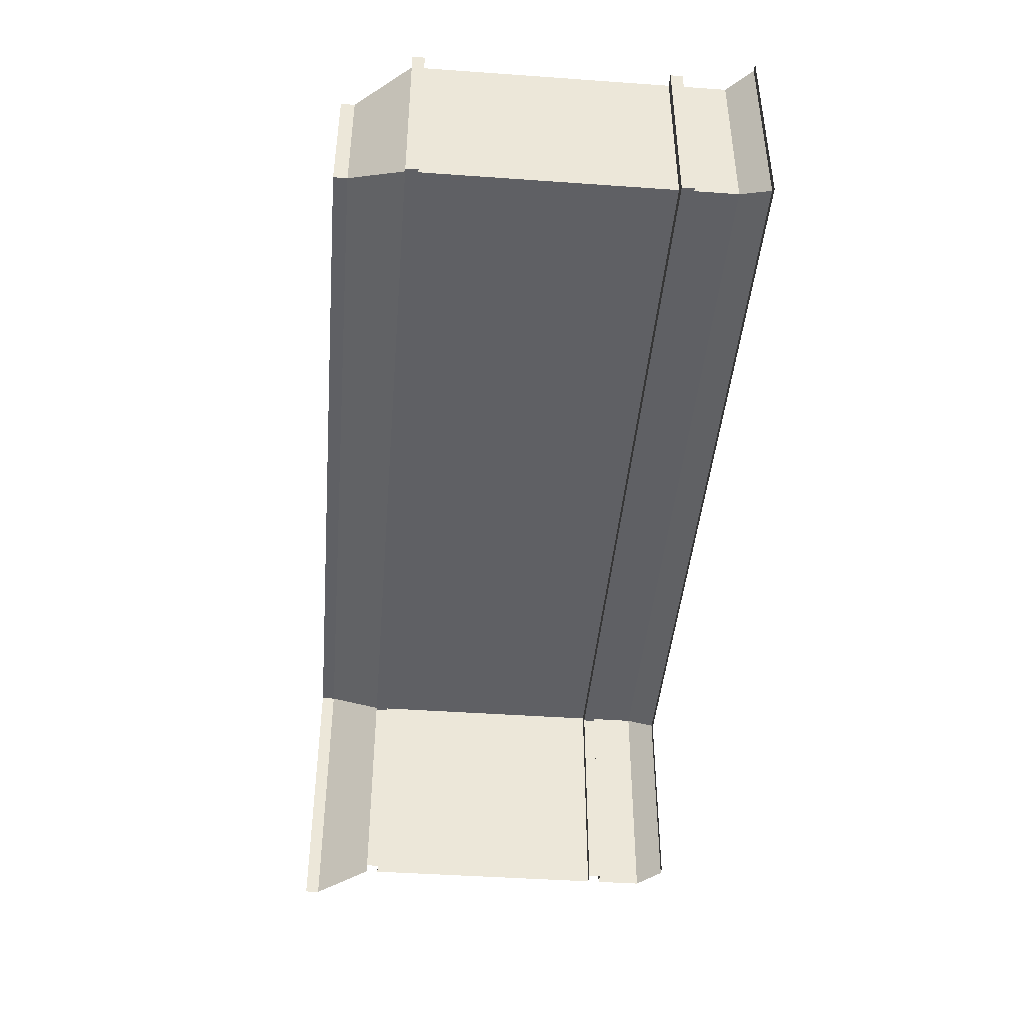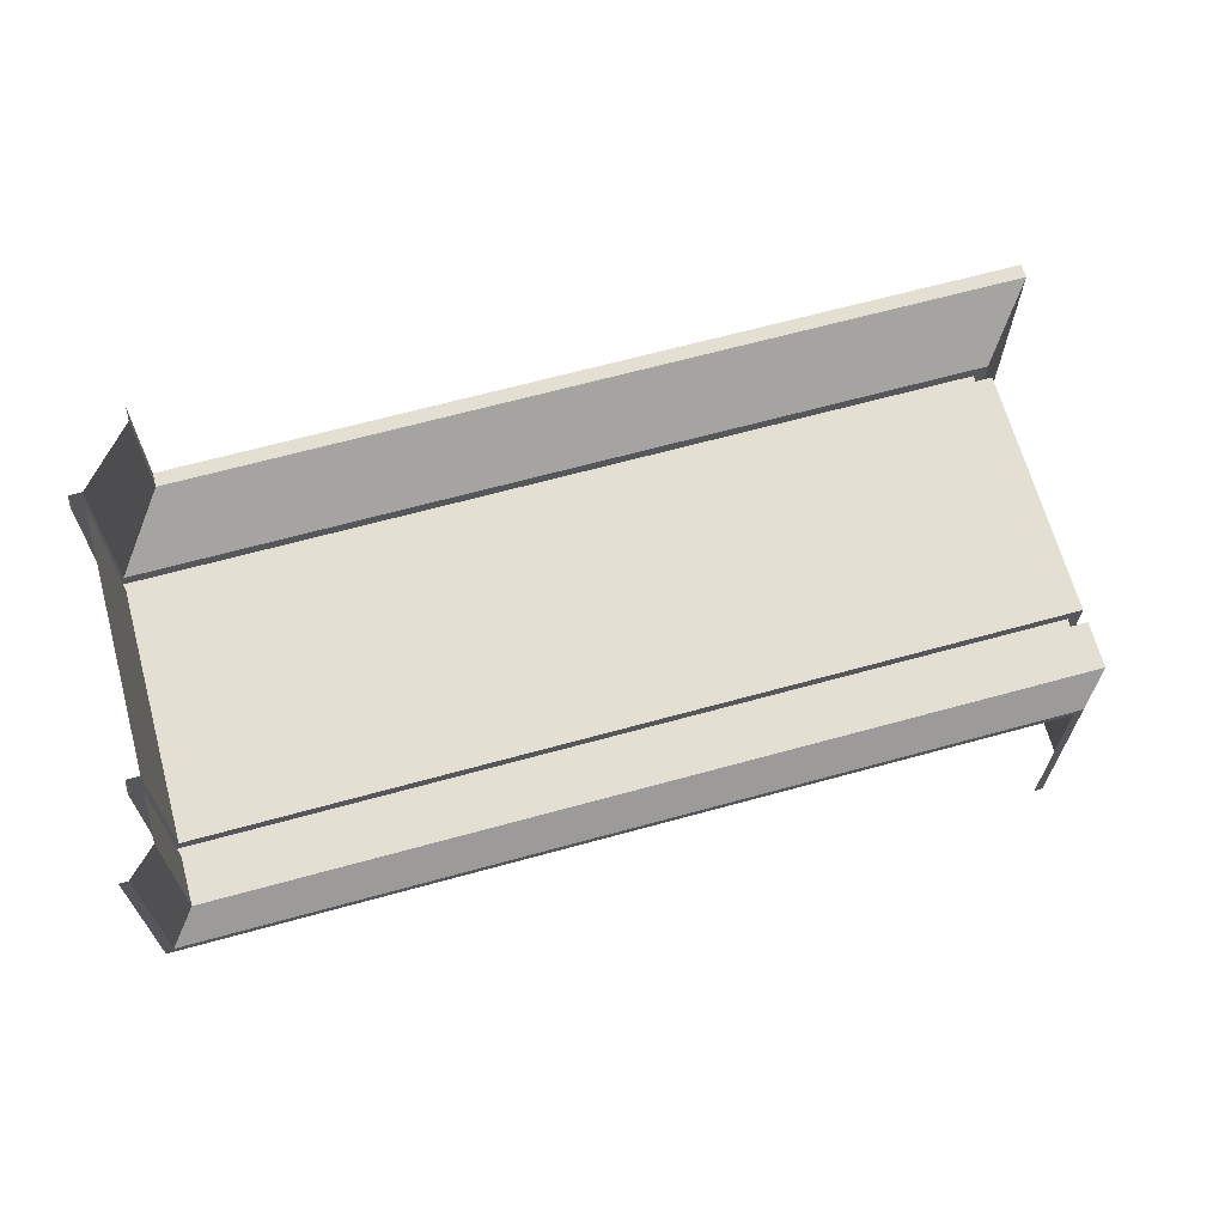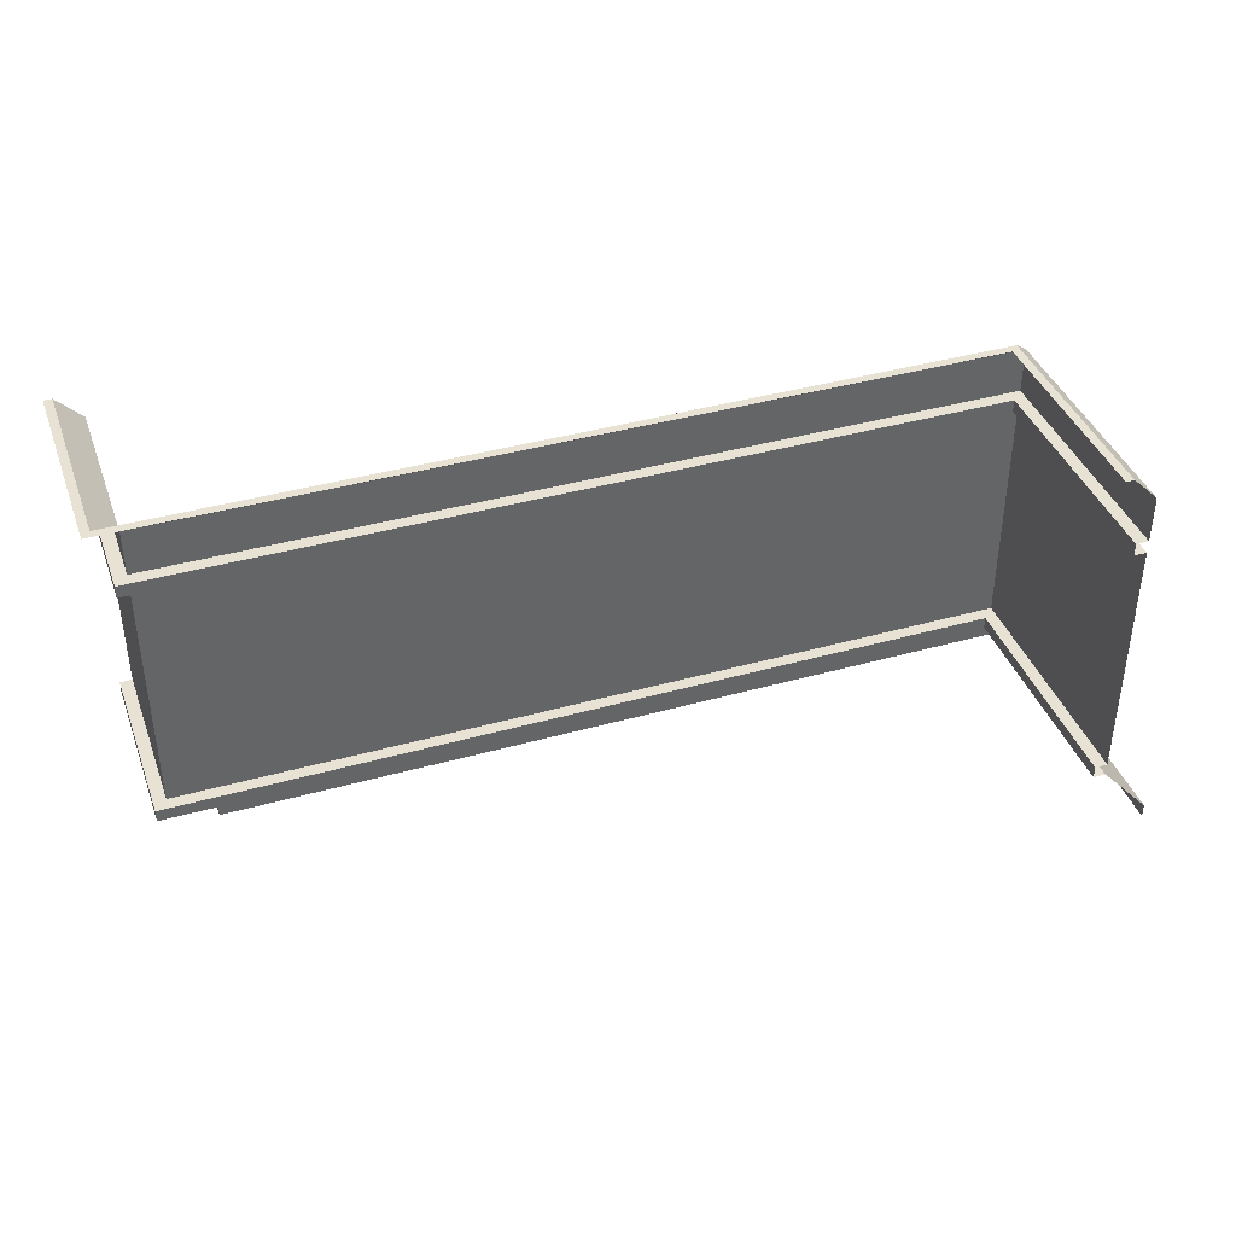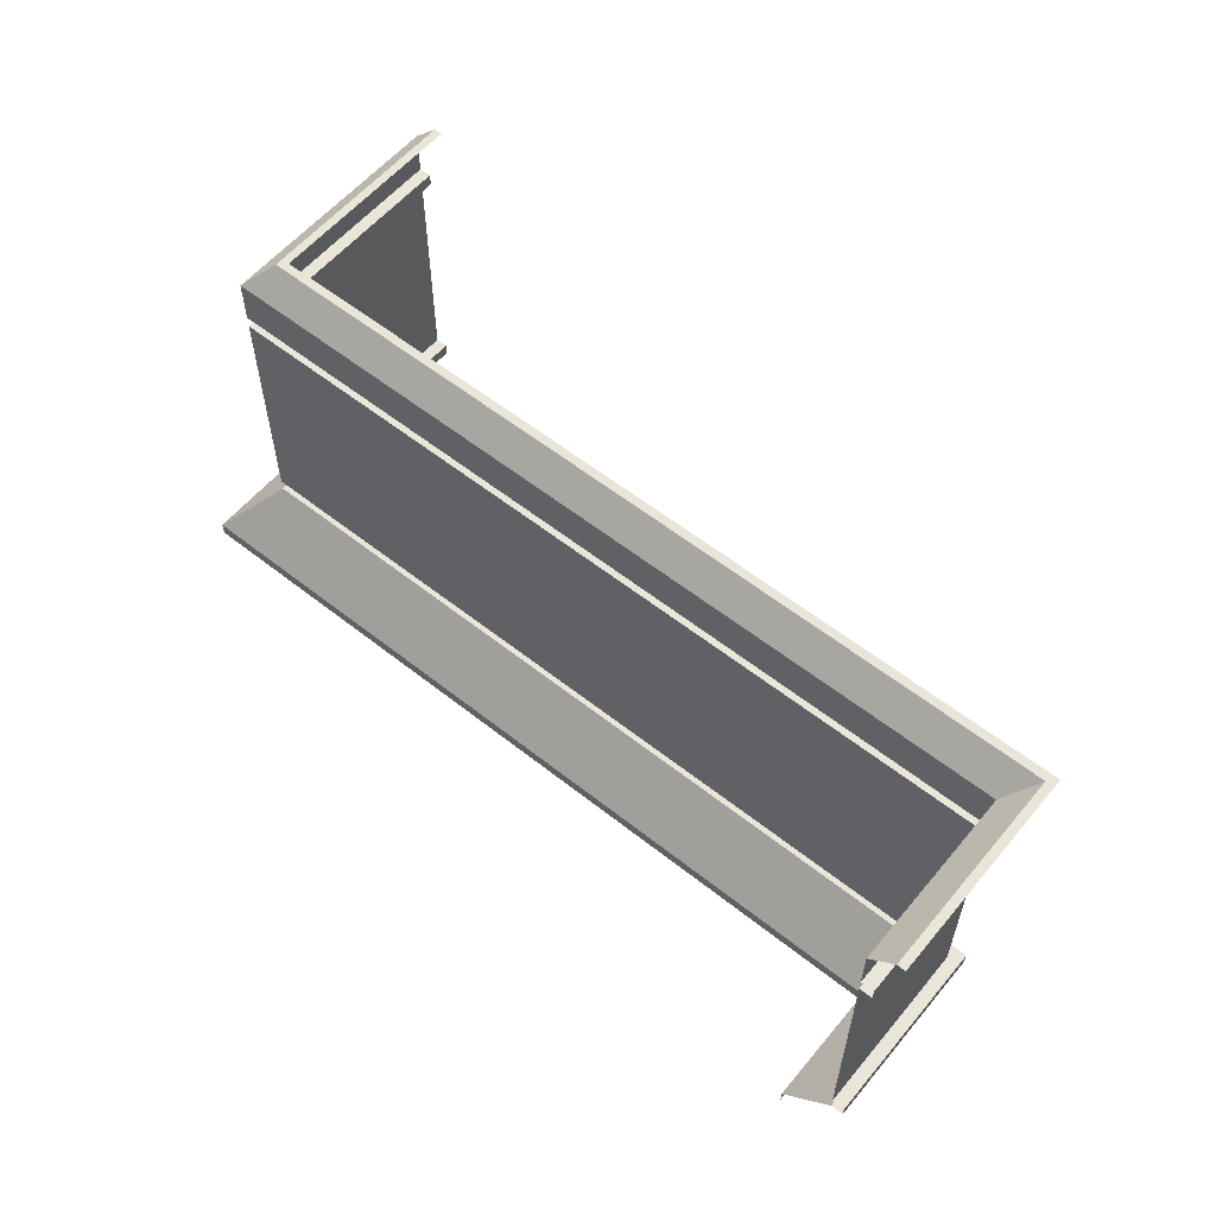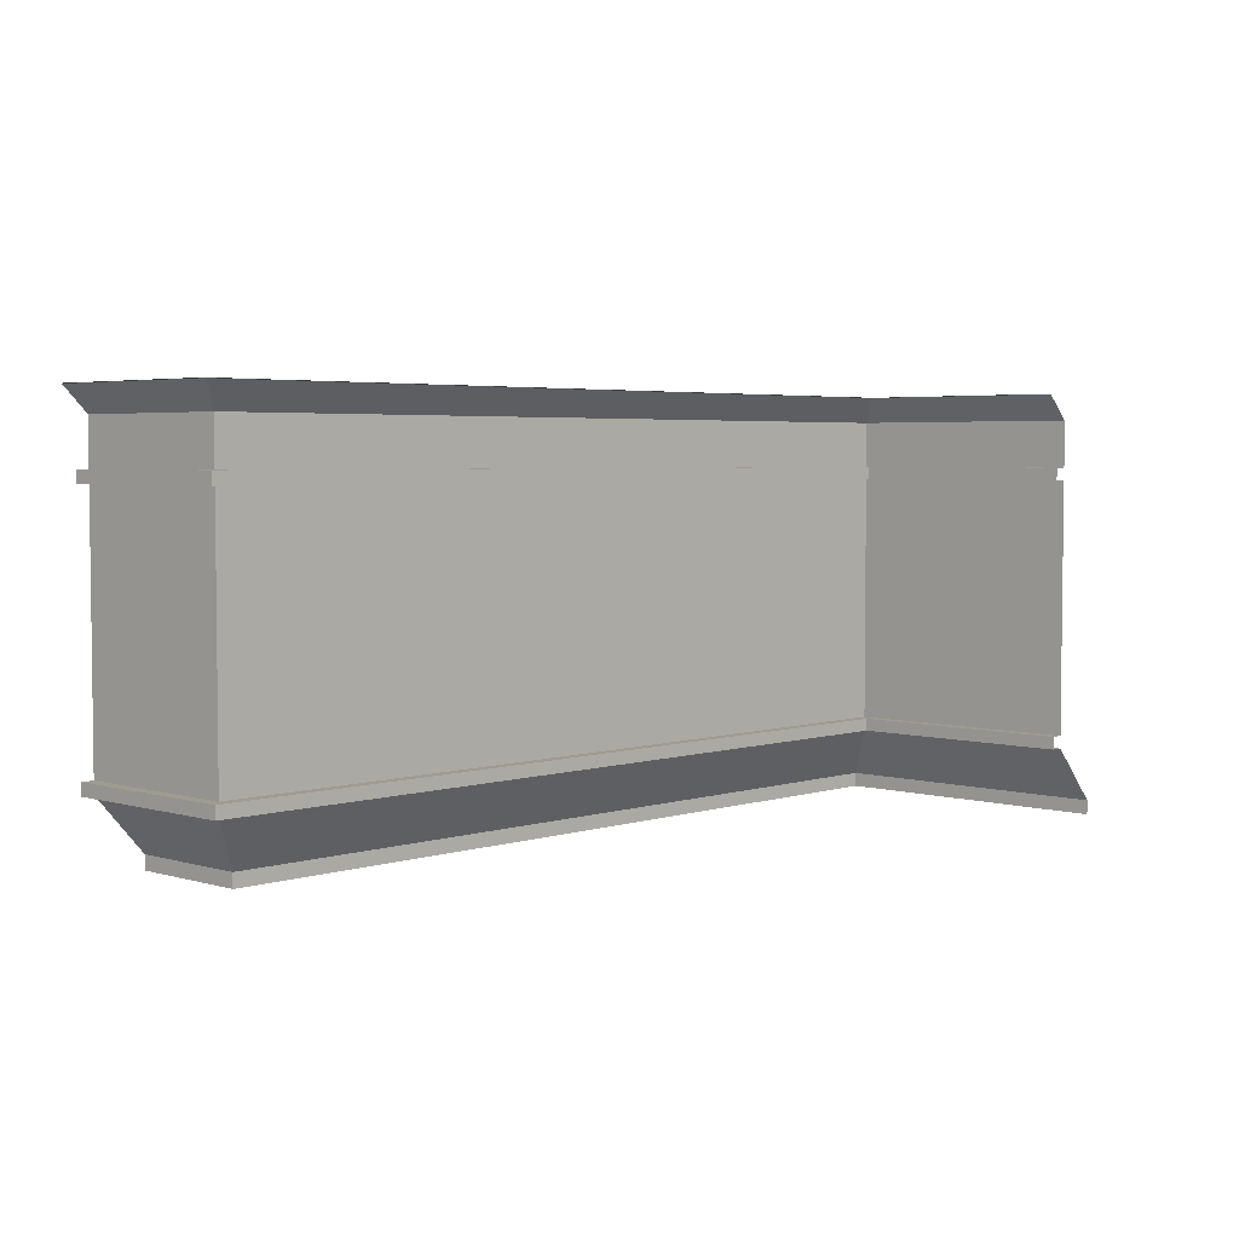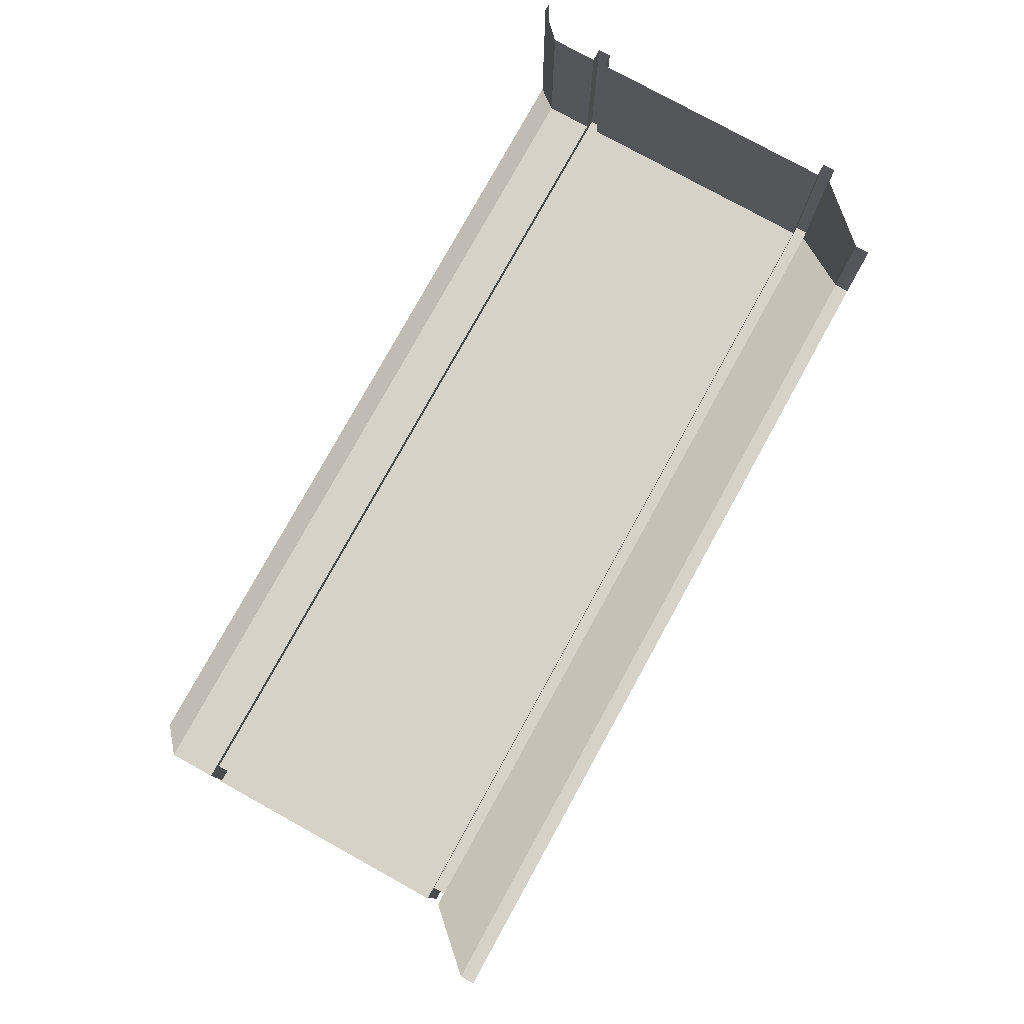
<metadata>
{"format":"obj","ext":"obj","renderer":"f3d","projection":"perspective","resolution":1024,"background":"white","views":[{"elev":-43.5,"azim":85.2,"up":"+Z"},{"elev":66.4,"azim":164.6,"up":"+Z"},{"elev":39.8,"azim":160.8,"up":"+Y"},{"elev":57.7,"azim":39.4,"up":"+Y"},{"elev":4.0,"azim":133.7,"up":"+Y"},{"elev":78.5,"azim":-61.1,"up":"+Z"}]}
</metadata>
<code>
o SMB_Straignt
v 0.0635 0.1016 0.00635
v -0.0635 0.127 0
v 0.0635 0.1054 0.00635
v 0.0635 0.127 -0
v -0.0635 0 0.0254
v 0.0635 0 0.0254
v -0.0635 0.02159 0.00635
v 0.0635 0.02159 0.00635
v 0.0635 0.1016 0.01016
v 0.0635 0.0254 0.01016
v -0.0635 0.1016 0.01016
v -0.0635 0.0254 0.01016
v -0.0635 0.0254 0.00635
v 0.0635 0.0254 0.00635
v 0.0635 0.1054 0.01016
v -0.0635 0.1054 0.01016
v -0.0635 0.1016 0.00635
v 0.0635 0.02159 0.01016
v -0.0635 0.02159 0.01016
v -0.0635 0.1054 0.00635
v -0.0635 0.1194 0.01016
v -0.0635 0.127 0.00254
v 0.0635 0.127 0.00254
v 0.0635 0.1194 0.01016
v 0.0635 0.004318 0.0254
v -0.0635 0.004318 0.0254
f 8 14 13 7
f 15 24 21 16
f 11 9 1 17
f 10 12 13 14
f 10 9 11 12
f 19 18 8 7
f 15 16 20 3
f 1 3 20 17
f 23 22 21 24
f 23 4 2 22
f 6 25 26 5
f 25 18 19 26
o SMB_Convex
v -0.127 0.127 -0.0635
v -0.127 0.127 -0
v -0.1524 0 -0.0635
v -0.1333 0.02159 -0.0635
v -0.1372 0.0254 0.01016
v -0.1372 0.1016 -0.0635
v -0.1372 0.0254 -0.0635
v -0.1333 0.0254 -0.0635
v -0.1372 0.1054 0.01016
v -0.1372 0.1054 -0.0635
v -0.1333 0.1016 -0.0635
v -0.1372 0.02159 0.01016
v -0.1372 0.02159 -0.0635
v -0.1333 0.1054 -0.0635
v -0.1372 0.1194 -0.0635
v -0.1295 0.127 -0.0635
v -0.1295 0.127 0.00254
v -0.1524 0.004318 -0.0635
v -0.0635 0.1016 0.00635
v -0.0635 0.1054 0.00635
v -0.0635 0.127 0
v -0.1524 0 0.0254
v -0.0635 0 0.0254
v -0.1333 0.02159 0.00635
v -0.0635 0.02159 0.00635
v -0.0635 0.1016 0.01016
v -0.0635 0.0254 0.01016
v -0.1372 0.1016 0.01016
v -0.1333 0.0254 0.00635
v -0.0635 0.0254 0.00635
v -0.0635 0.1054 0.01016
v -0.1333 0.1016 0.00635
v -0.0635 0.02159 0.01016
v -0.1333 0.1054 0.00635
v -0.1372 0.1194 0.01016
v -0.0635 0.127 0.00254
v -0.0635 0.1194 0.01016
v -0.0635 0.004318 0.0254
v -0.1524 0.004318 0.0254
f 50 55 34 30
f 35 61 41 36
f 32 54 58 37
f 31 33 34 55
f 31 54 32 33
f 39 38 50 30
f 35 36 40 60
f 58 60 40 37
f 43 42 41 61
f 43 28 27 42
f 48 65 44 29
f 65 38 39 44
f 51 56 55 50
f 57 63 61 35
f 54 52 45 58
f 53 31 55 56
f 53 52 54 31
f 38 59 51 50
f 57 35 60 46
f 45 46 60 58
f 62 43 61 63
f 62 47 28 43
f 49 64 65 48
f 64 59 38 65
o SMB_Concave
v 0.1206 0.1016 0.0635
v 0.127 0.127 -0
v 0.1206 0.1054 0.0635
v 0.127 0.127 0.0635
v 0.1016 0 0.0254
v 0.1016 0 0.0635
v 0.1206 0.02159 0.00635
v 0.1206 0.02159 0.0635
v 0.1168 0.1016 0.0635
v 0.1168 0.0254 0.0635
v 0.1168 0.1016 0.01016
v 0.1168 0.0254 0.01016
v 0.1206 0.0254 0.00635
v 0.1206 0.0254 0.0635
v 0.1168 0.1054 0.0635
v 0.1168 0.1054 0.01016
v 0.1206 0.1016 0.00635
v 0.1168 0.02159 0.0635
v 0.1168 0.02159 0.01016
v 0.1206 0.1054 0.00635
v 0.1168 0.1194 0.01016
v 0.1245 0.127 0.00254
v 0.1245 0.127 0.0635
v 0.1168 0.1194 0.0635
v 0.1016 0.004318 0.0635
v 0.1016 0.004318 0.0254
v 0.1206 0.1016 0.00635
v 0.0635 0.127 0
v 0.1206 0.1054 0.00635
v 0.127 0.127 -0
v 0.0635 0 0.0254
v 0.1016 0 0.0254
v 0.0635 0.02159 0.00635
v 0.1206 0.02159 0.00635
v 0.1168 0.1016 0.01016
v 0.1168 0.0254 0.01016
v 0.0635 0.1016 0.01016
v 0.0635 0.0254 0.01016
v 0.0635 0.0254 0.00635
v 0.1206 0.0254 0.00635
v 0.1168 0.1054 0.01016
v 0.0635 0.1054 0.01016
v 0.0635 0.1016 0.00635
v 0.1168 0.02159 0.01016
v 0.0635 0.02159 0.01016
v 0.0635 0.1054 0.00635
v 0.0635 0.1194 0.01016
v 0.0635 0.127 0.00254
v 0.1245 0.127 0.00254
v 0.1168 0.1194 0.01016
v 0.1016 0.004318 0.0254
v 0.0635 0.004318 0.0254
f 73 79 78 72
f 80 89 86 81
f 76 74 66 82
f 75 77 78 79
f 75 74 76 77
f 84 83 73 72
f 80 81 85 68
f 66 68 85 82
f 88 87 86 89
f 88 69 67 87
f 71 90 91 70
f 90 83 84 91
f 99 105 104 98
f 106 115 112 107
f 102 100 92 108
f 101 103 104 105
f 101 100 102 103
f 110 109 99 98
f 106 107 111 94
f 92 94 111 108
f 114 113 112 115
f 114 95 93 113
f 97 116 117 96
f 116 109 110 117

</code>
